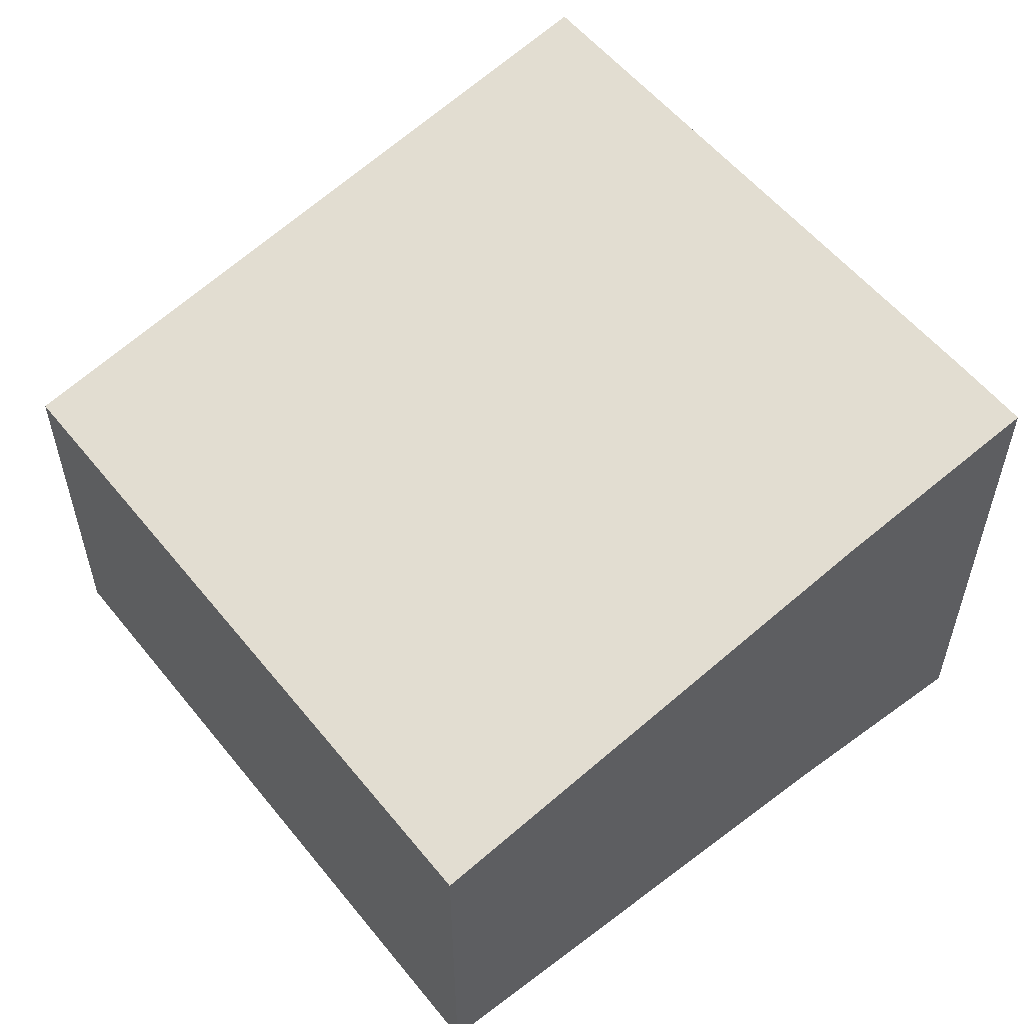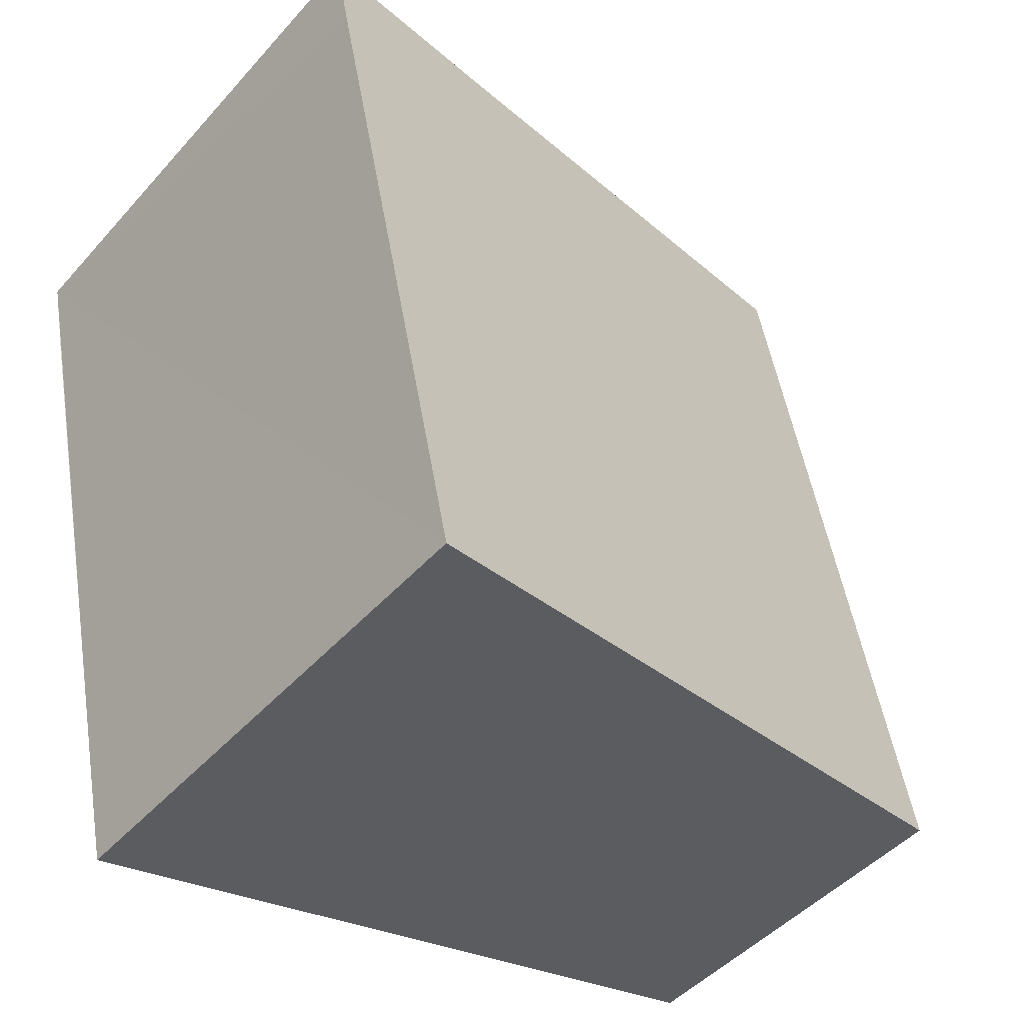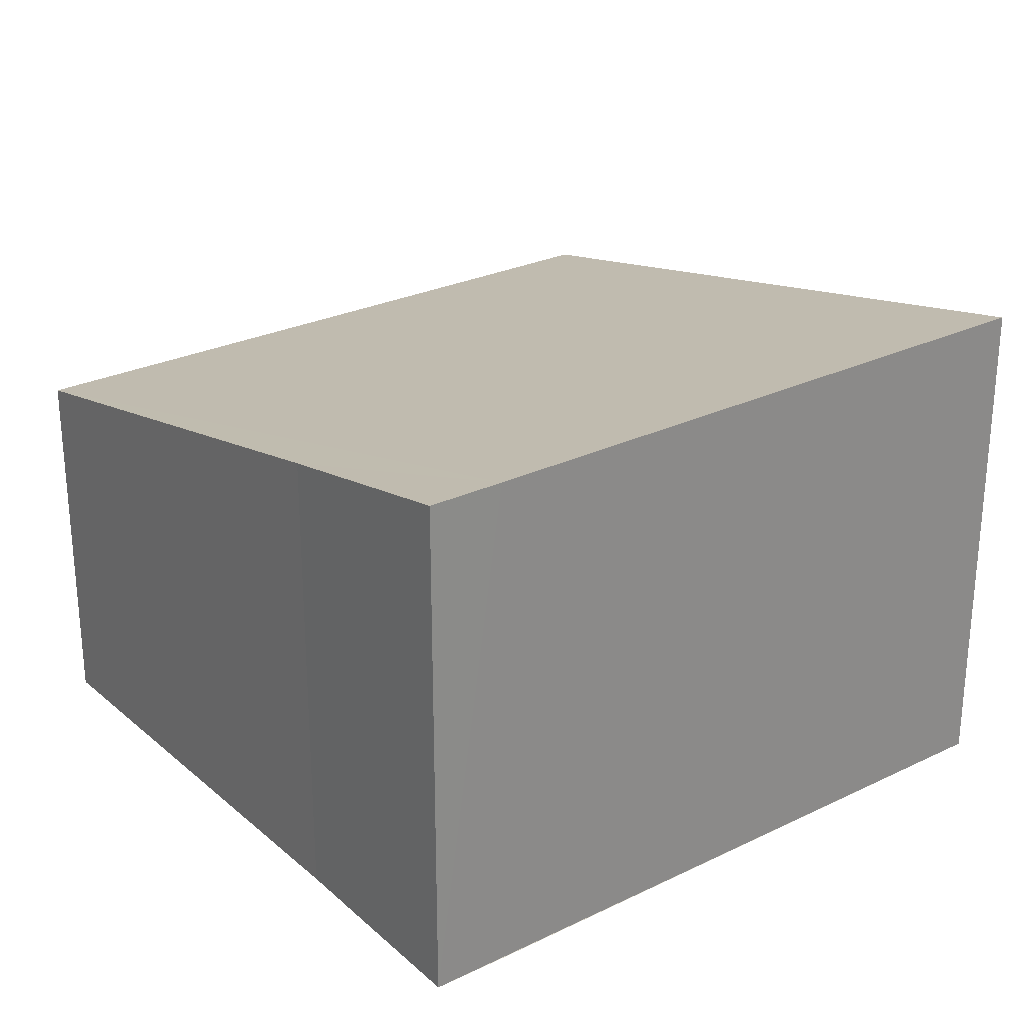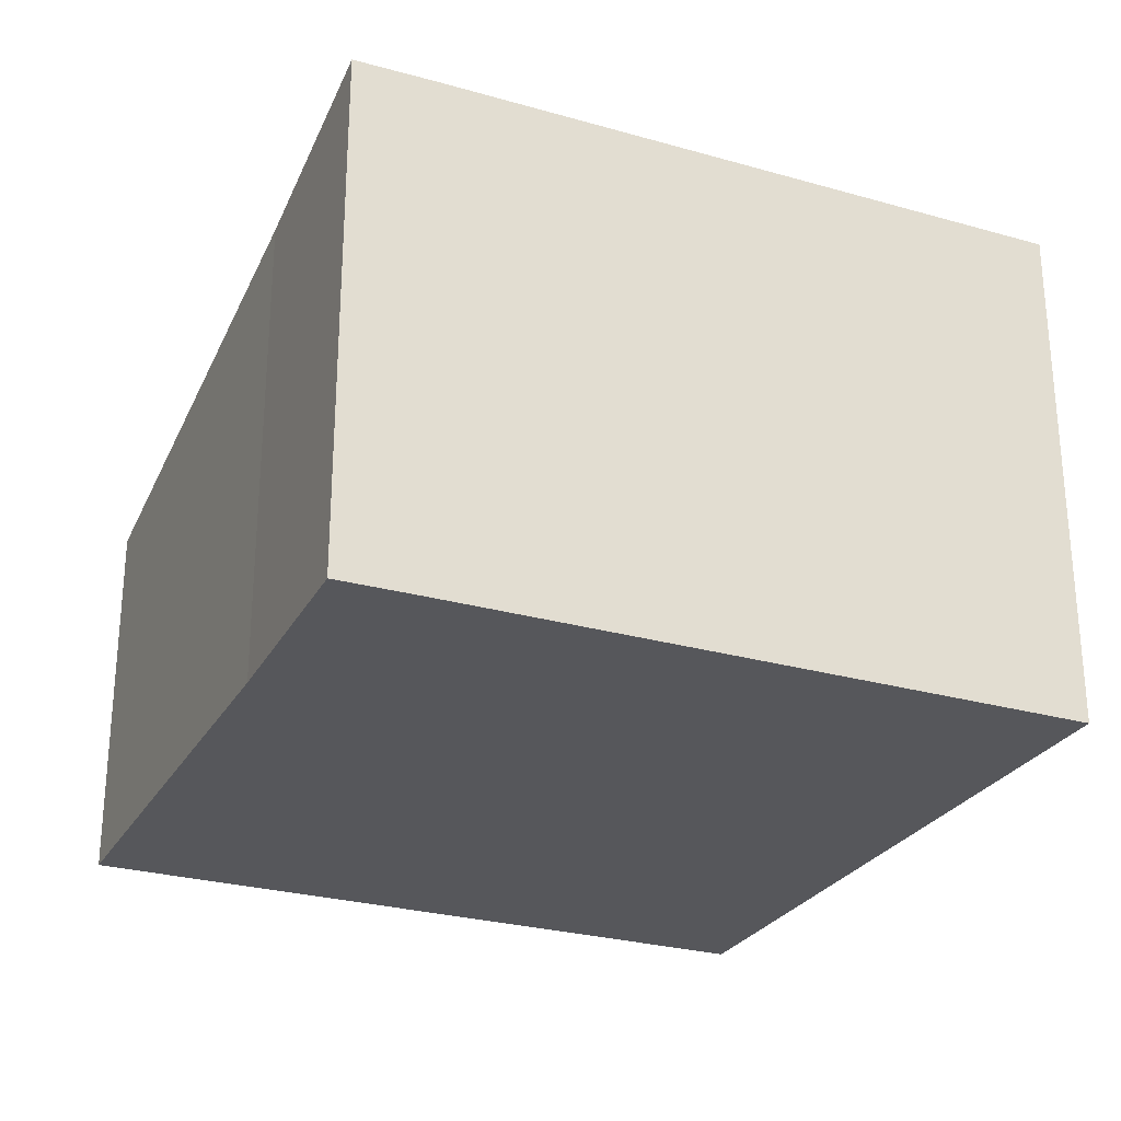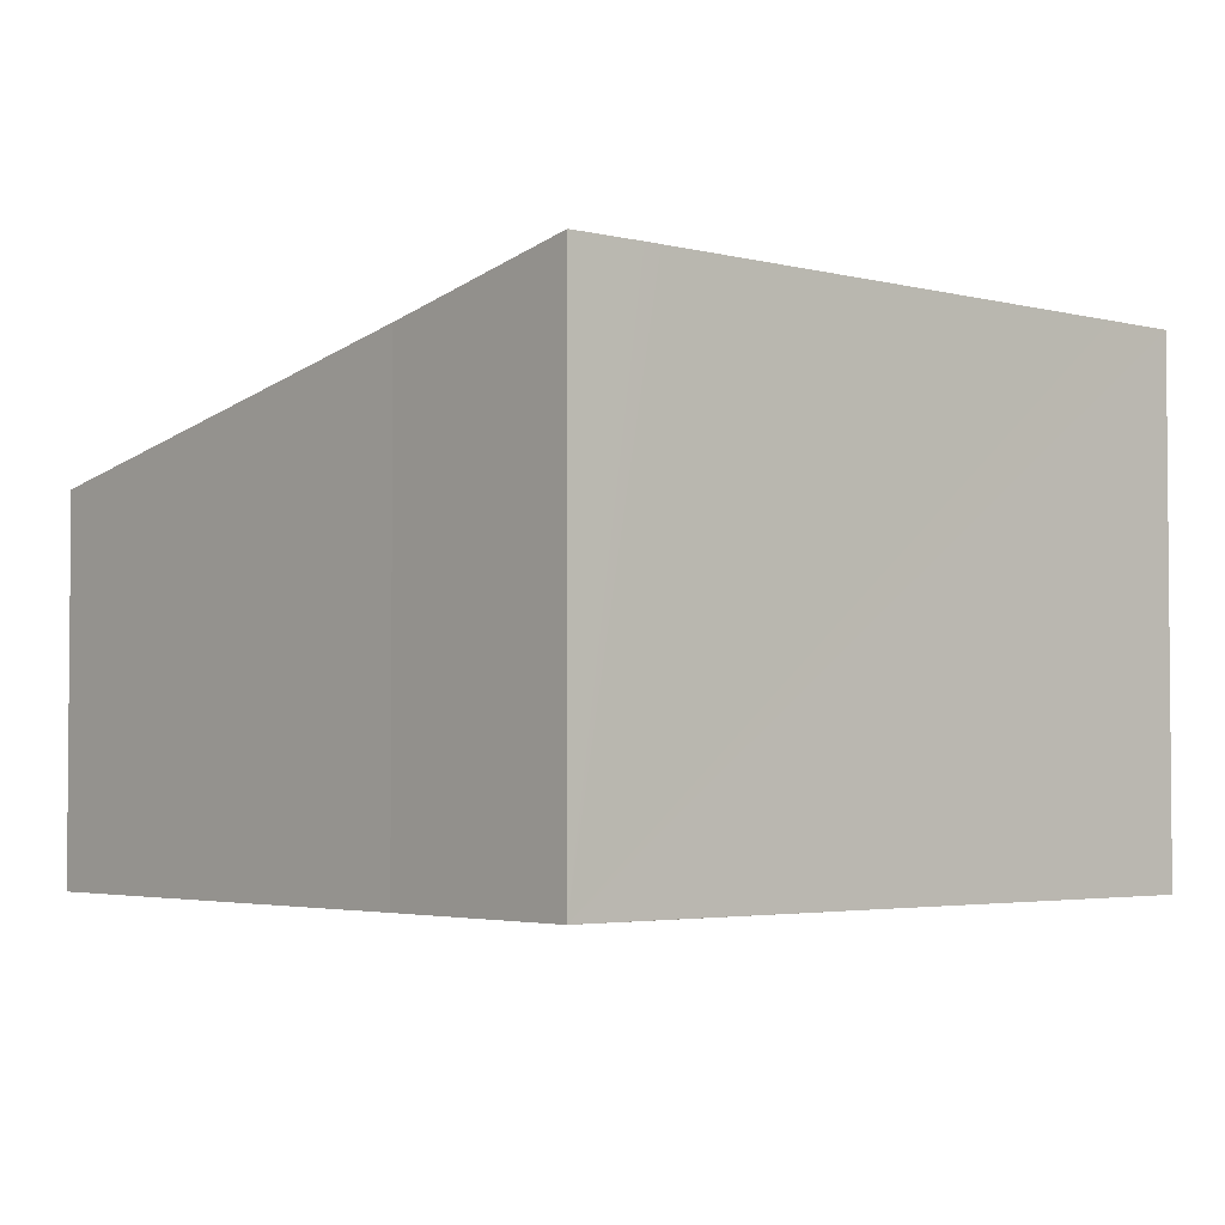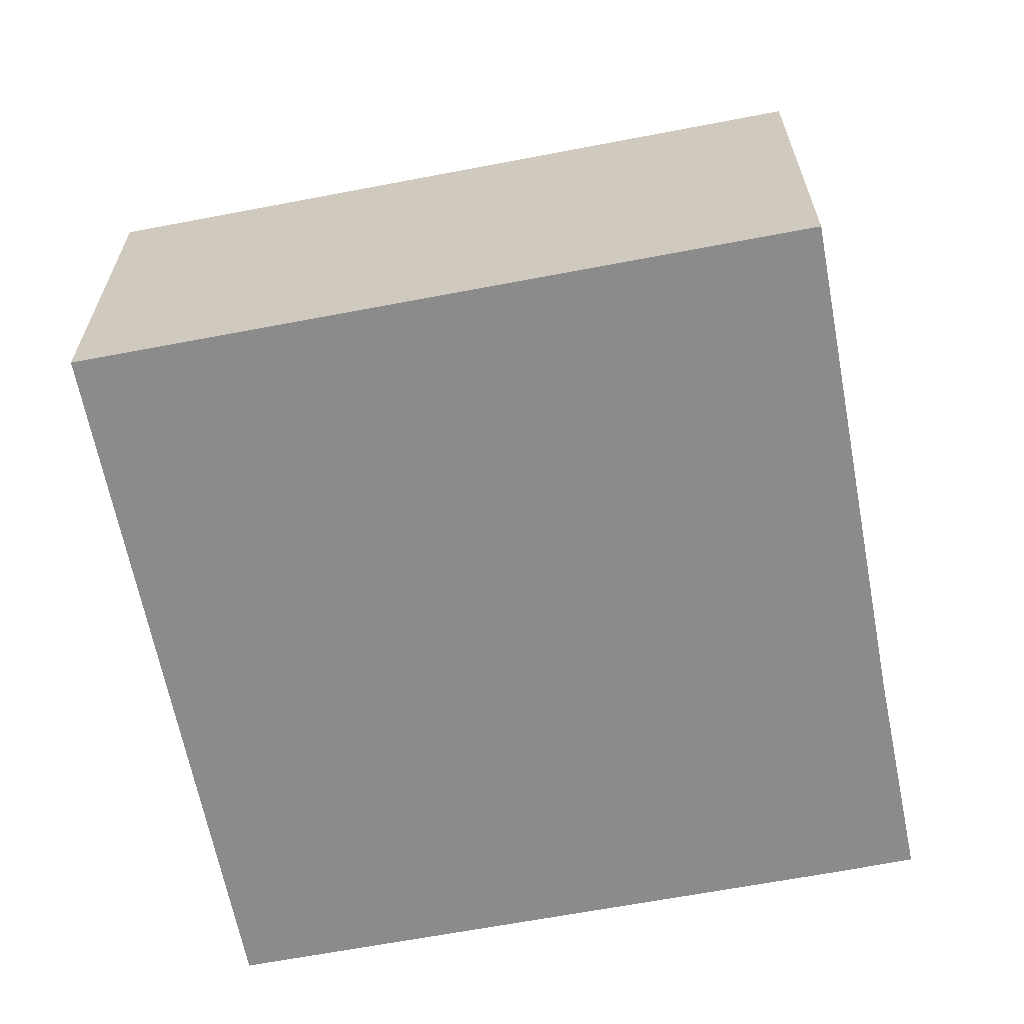
<metadata>
{"format":"obj","ext":"obj","renderer":"f3d","projection":"perspective","resolution":1024,"background":"white","views":[{"elev":55.7,"azim":-26.0,"up":"+Y"},{"elev":-46.4,"azim":141.1,"up":"+Z"},{"elev":26.6,"azim":65.0,"up":"+Y"},{"elev":-27.1,"azim":78.4,"up":"+Y"},{"elev":-3.2,"azim":60.8,"up":"+Y"},{"elev":-63.9,"azim":-66.8,"up":"+Y"}]}
</metadata>
<code>
v  0 6.283 3.847e-16
v  12.04 8.652 -1.284
v  11.76 8.651 -2.6
v  13.98 8.654 7.676
v  2.557 6.29 11.76
v  14.04 8.654 7.957
v  10.69 7.928 9.951
v  14.3 8.651 9.218
v  14.3 -5.644e-16 9.218
v  11.76 1.592e-16 -2.6
v  12.04 7.862e-17 -1.284
v  14.04 -4.872e-16 7.957
v  13.98 -4.7e-16 7.676
v  0 0 0
v  2.557 -7.198e-16 11.76
v  10.69 -6.093e-16 9.951
g defaultobject
f 1 2 3
f 2 1 4
f 4 1 5
f 4 5 6
f 6 5 7
f 6 7 8
f 9 6 8
f 6 9 4
f 4 9 2
f 2 9 3
f 3 9 10
f 10 9 11
f 11 9 12
f 11 12 13
f 10 1 3
f 1 10 14
f 1 15 5
f 15 1 14
f 7 9 8
f 9 7 16
f 5 16 7
f 16 5 15
f 9 16 12
f 11 14 10
f 14 11 15
f 15 11 13
f 15 13 12
f 15 12 16

</code>
